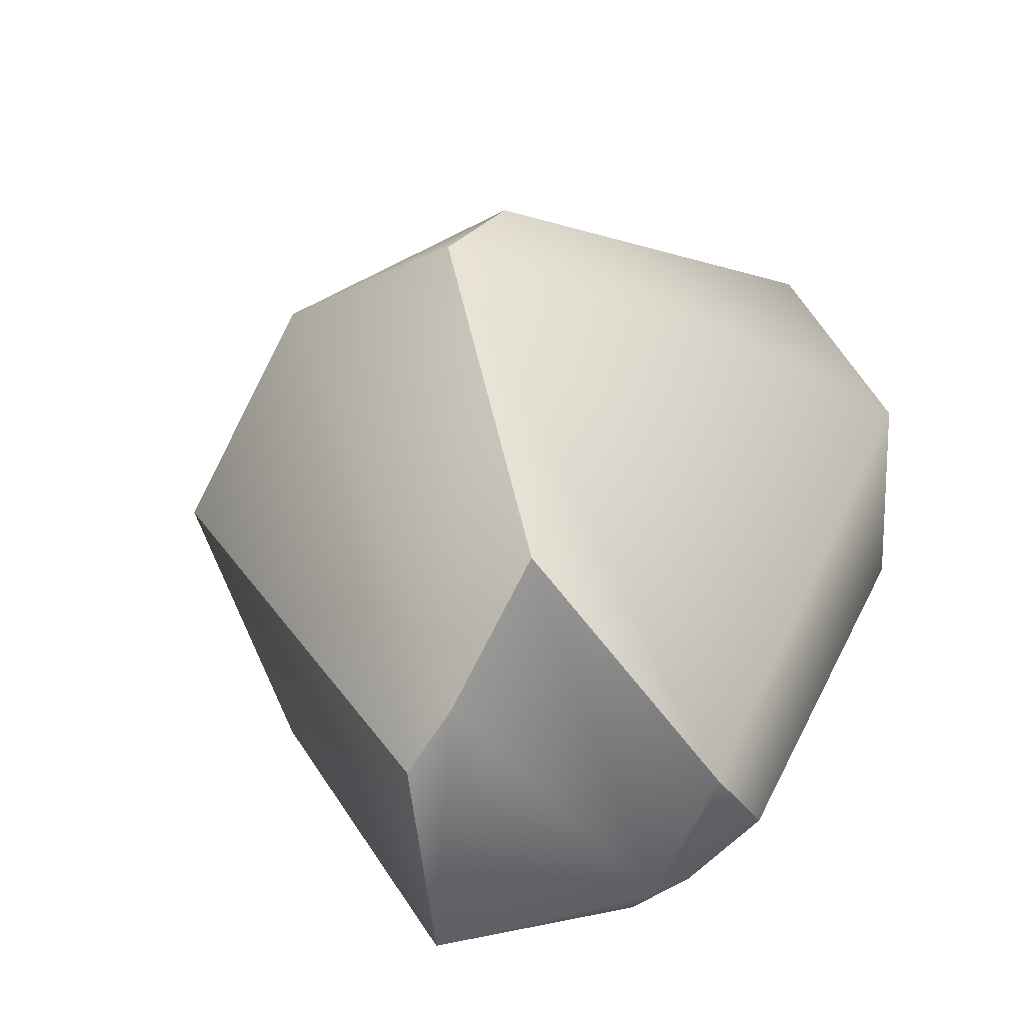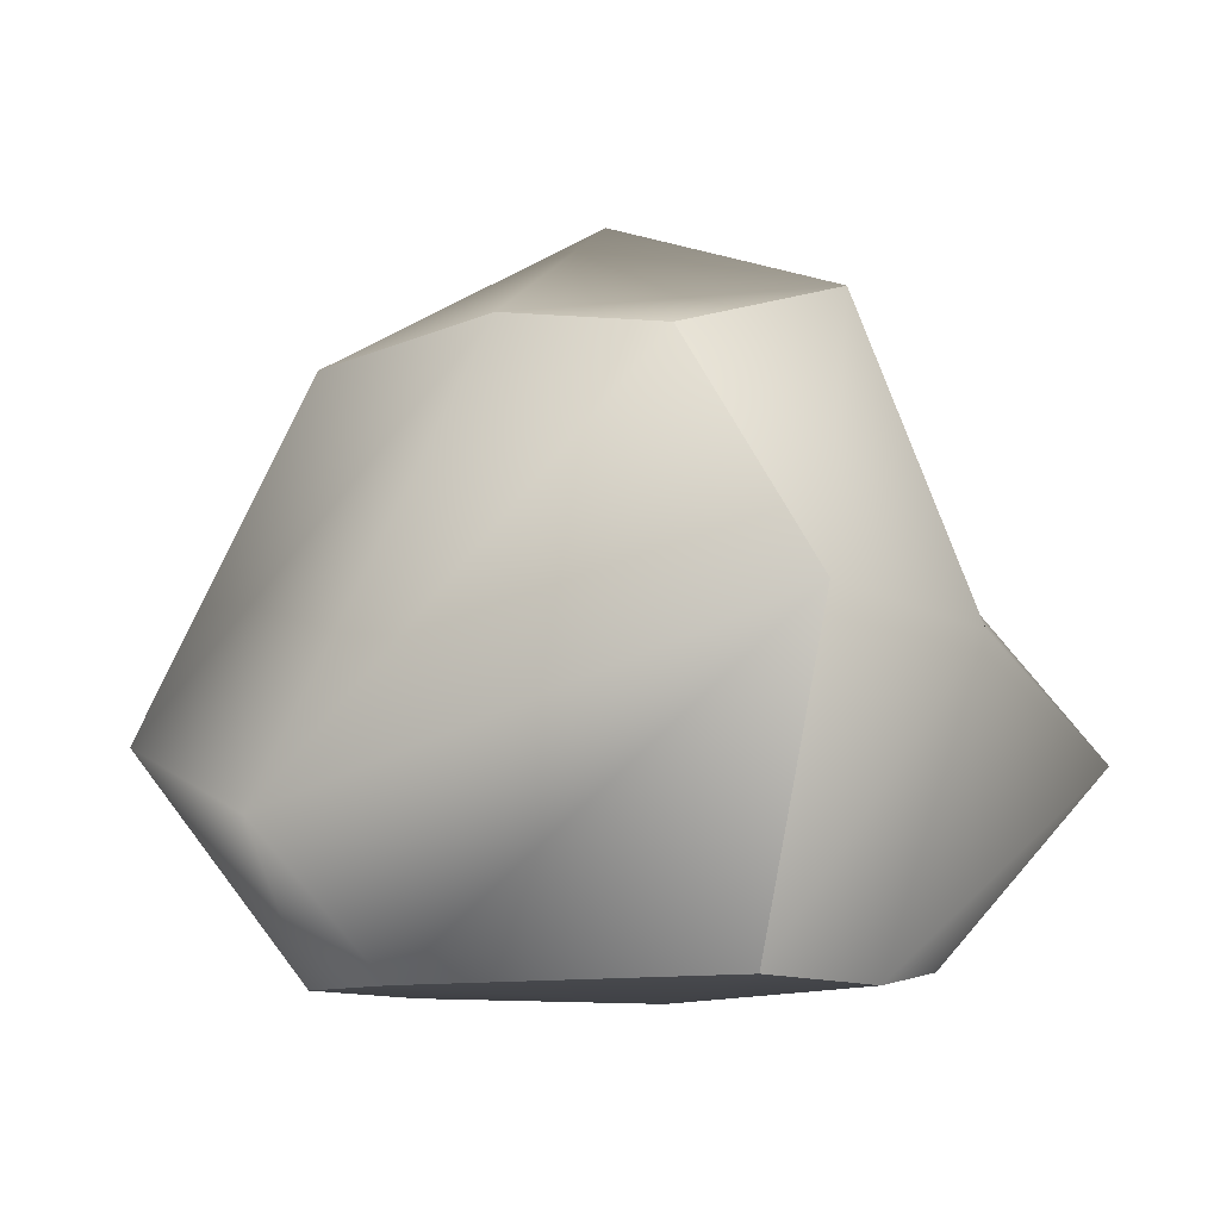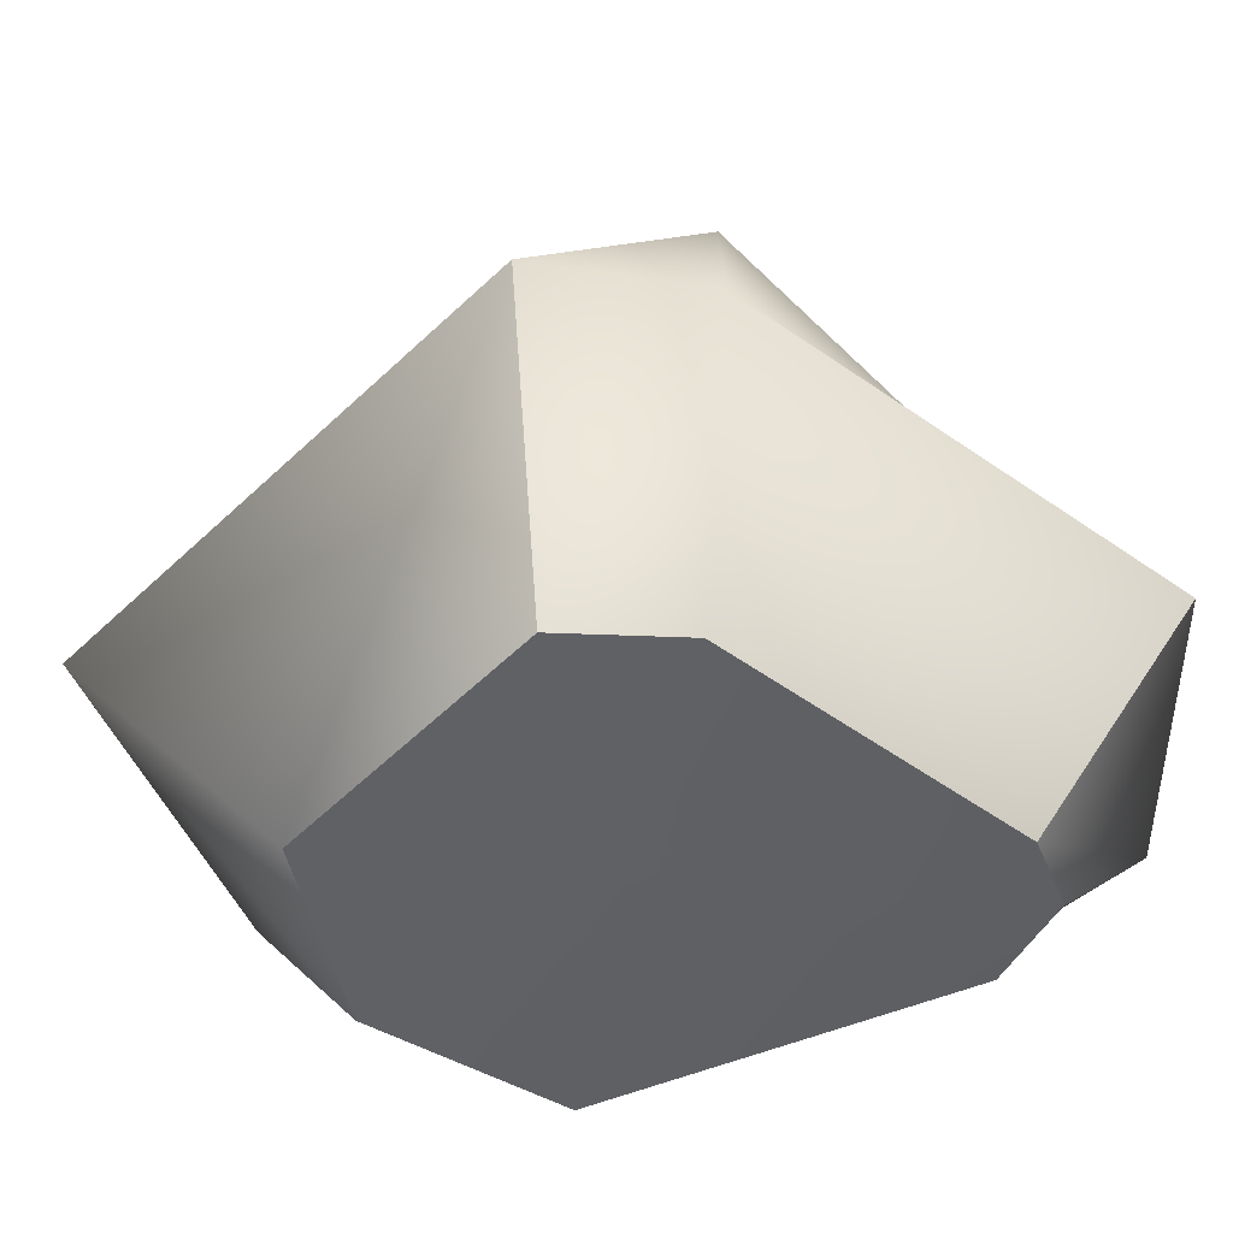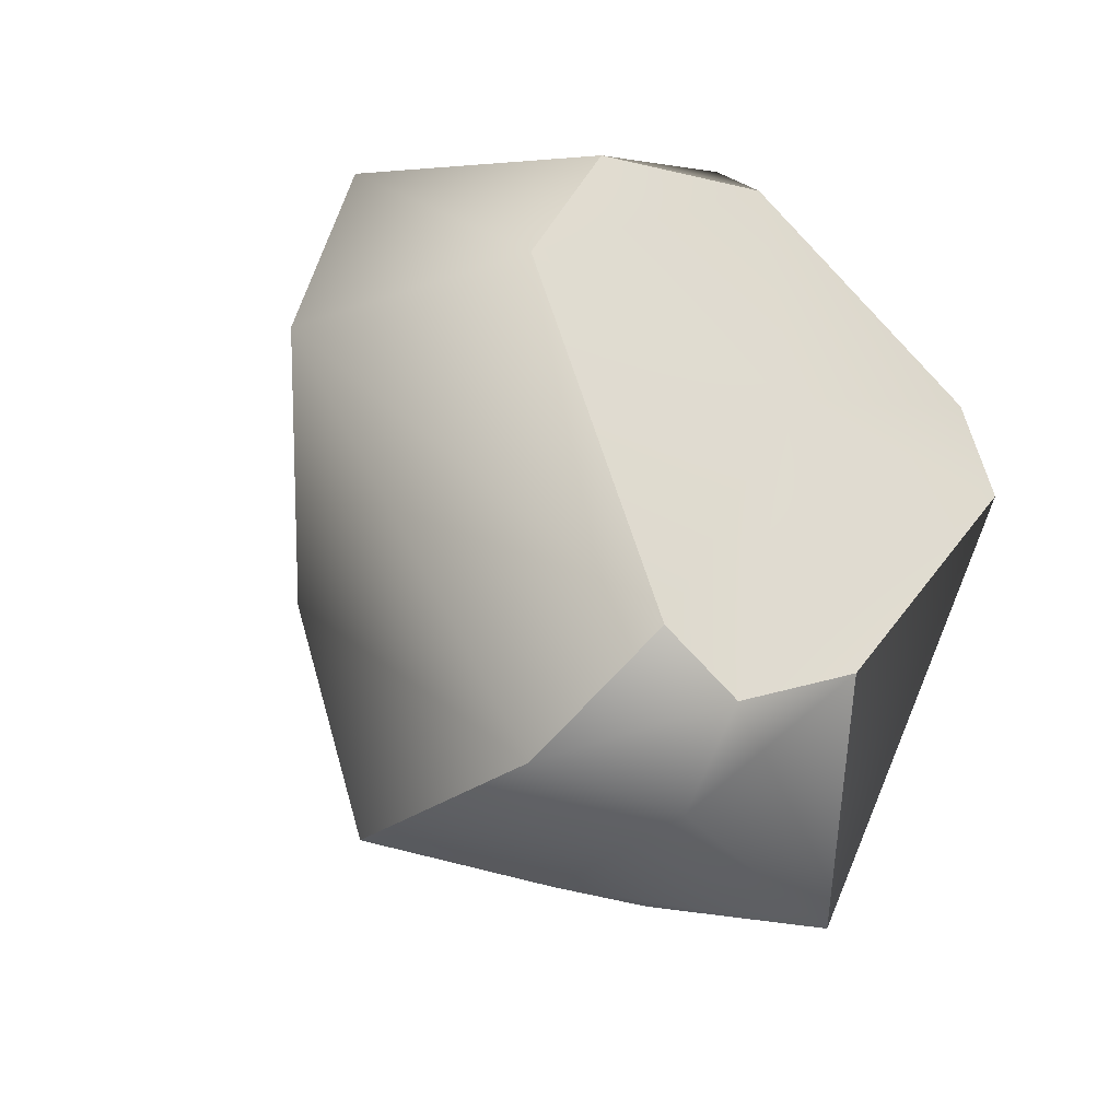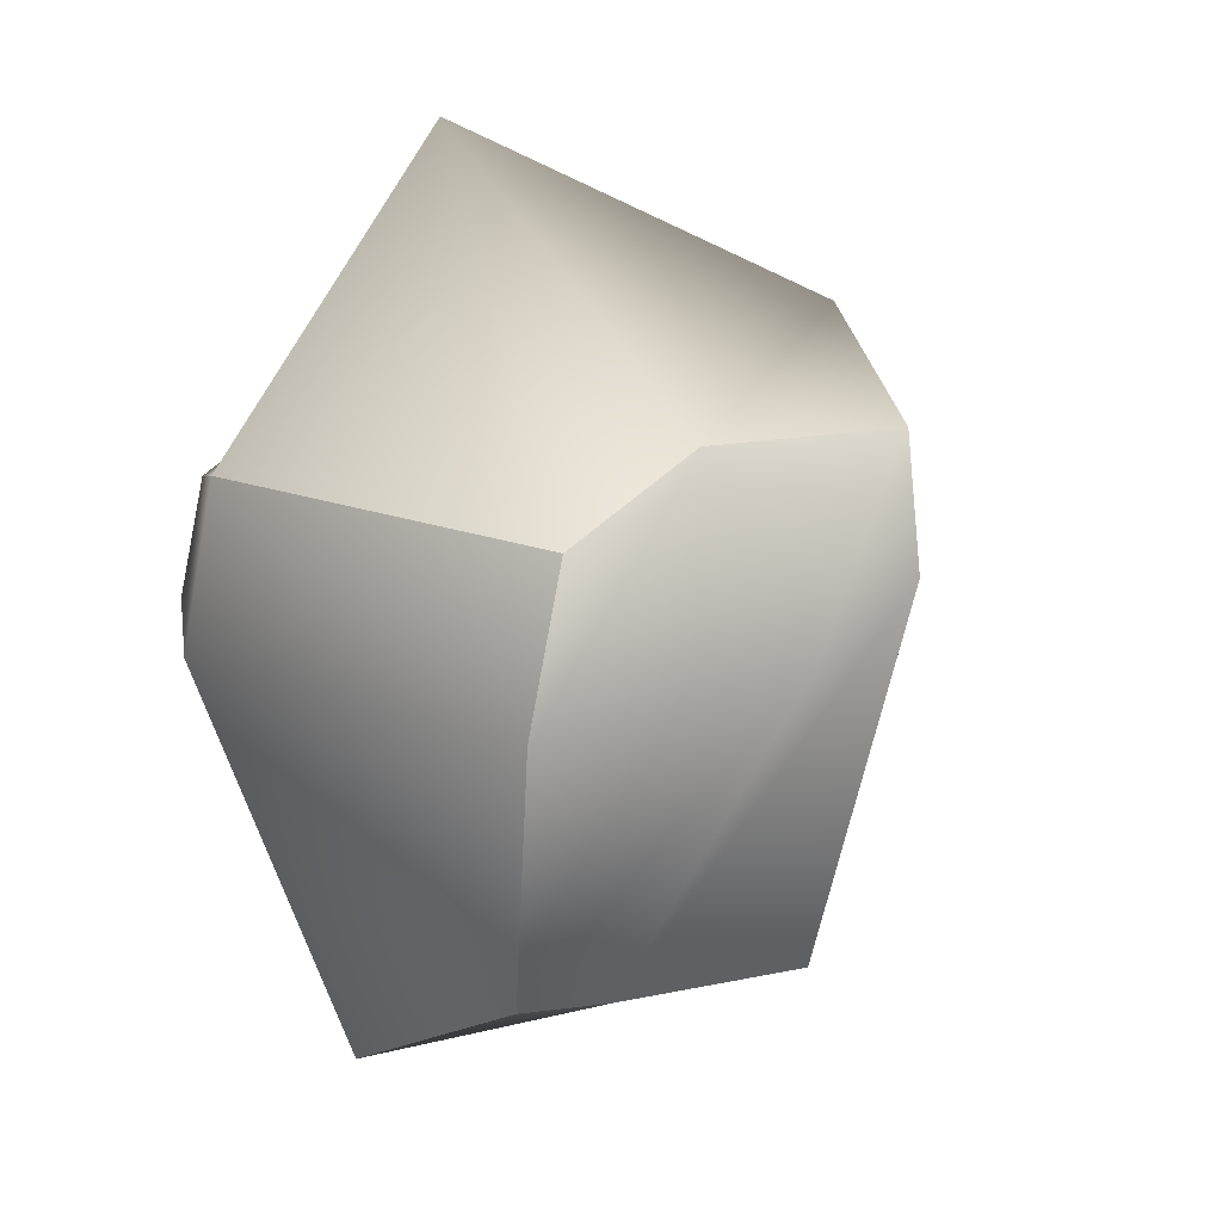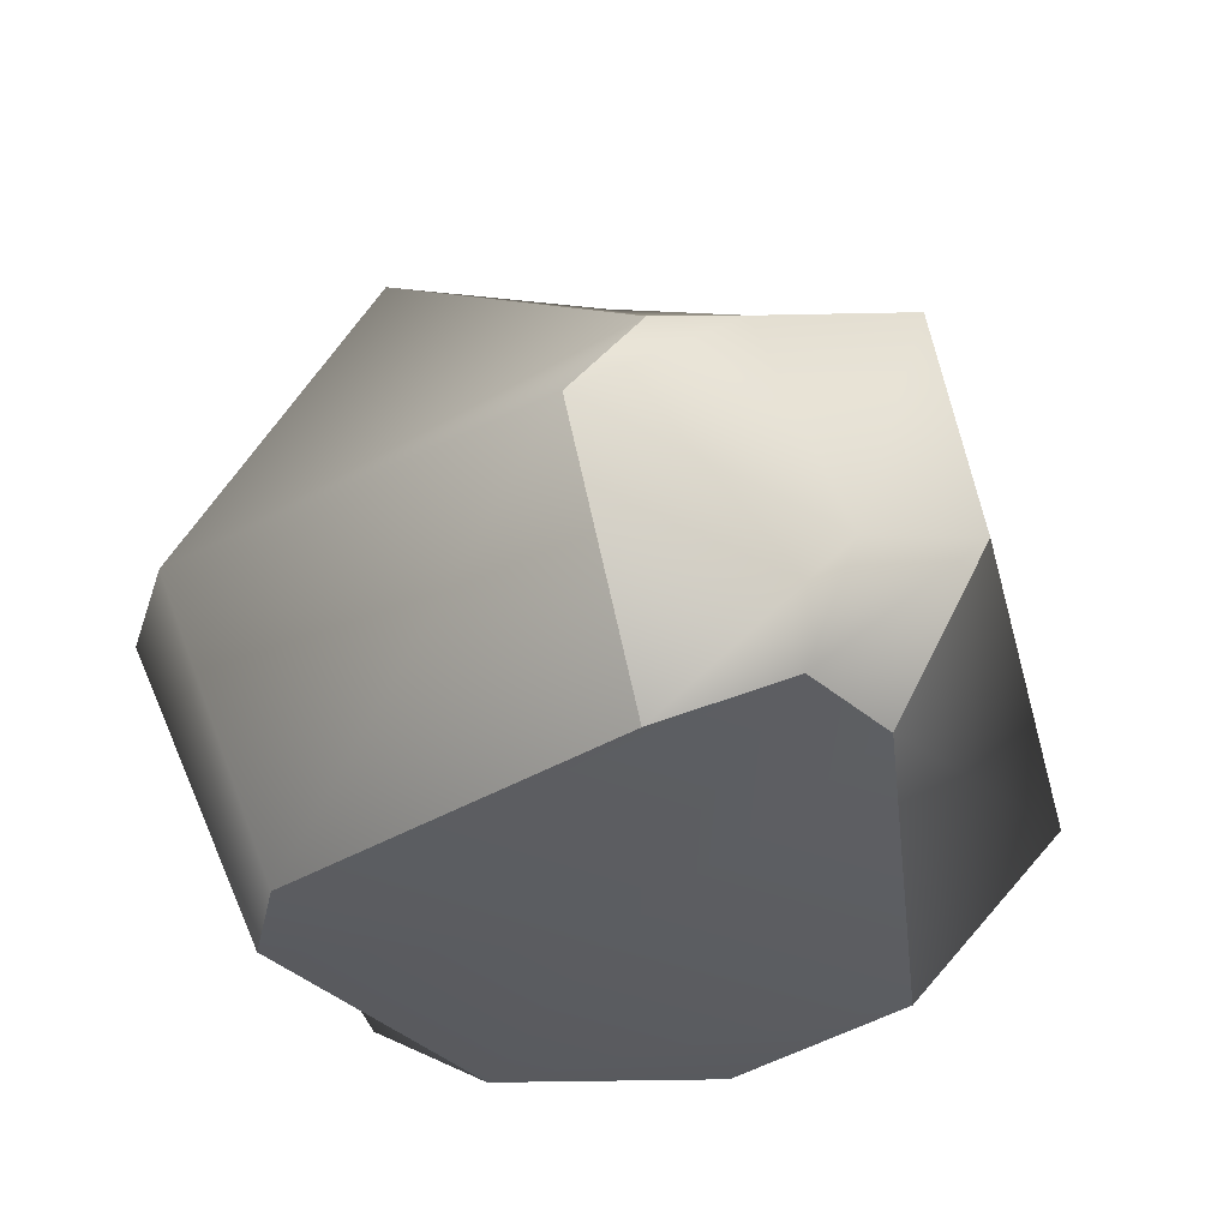
<metadata>
{"format":"obj","ext":"obj","renderer":"f3d","projection":"perspective","resolution":1024,"background":"white","views":[{"elev":-54.1,"azim":-138.0,"up":"+Z"},{"elev":-8.7,"azim":44.8,"up":"+Y"},{"elev":-47.3,"azim":79.7,"up":"+Y"},{"elev":-42.6,"azim":-34.8,"up":"+Z"},{"elev":10.8,"azim":149.0,"up":"+Z"},{"elev":-32.7,"azim":158.4,"up":"+Y"}]}
</metadata>
<code>
v -1.631 -2.976 1.657
v 0.1335 -2.99 2.388
v 2.425 -2.927 0.9672
v -2.989 -1.045 2.405
v 0.5747 -1.894 4.077
v 3.455 -0.303 1.364
v -1.631 1.921 1.657
v 0.427 2.036 1.652
v 1.559 1.894 0.9033
v -1.38 2.445 0.5281
v 0.03564 3.078 0.08255
v 2.112 2.316 -0.4315
v -1.261 1.149 -3.016
v 0.2732 0.4993 -3.255
v 1.067 0.2354 -3.29
v -1.229 -1.352 -3.784
v -0.08212 -1.804 -4.077
v 1.918 -1.089 -3.934
v -0.8033 -2.562 -3.03
v -0.0181 -2.449 -3.347
v 0.9328 -2.789 -2.839
v -2.363 -2.99 -0.108
v 0.2682 -3.078 -0.3299
v 2.63 -2.99 -0.108
v 3.633 -0.5275 -0.108
v -3.633 -1.364 -0.3483
f 1 2 5 4
f 2 3 6 5
f 4 5 8 7
f 5 6 9 8
f 7 8 11 10
f 8 9 12 11
f 10 11 14 13
f 11 12 15 14
f 13 14 17 16
f 14 15 18 17
f 16 17 20 19
f 17 18 21 20
f 19 20 23 22
f 20 21 24 23
f 22 23 2 1
f 23 24 3 2
f 24 21 18 25
f 3 24 25 6
f 25 18 15 12
f 6 25 12 9
f 19 22 26 16
f 22 1 4 26
f 16 26 10 13
f 26 4 7 10

</code>
